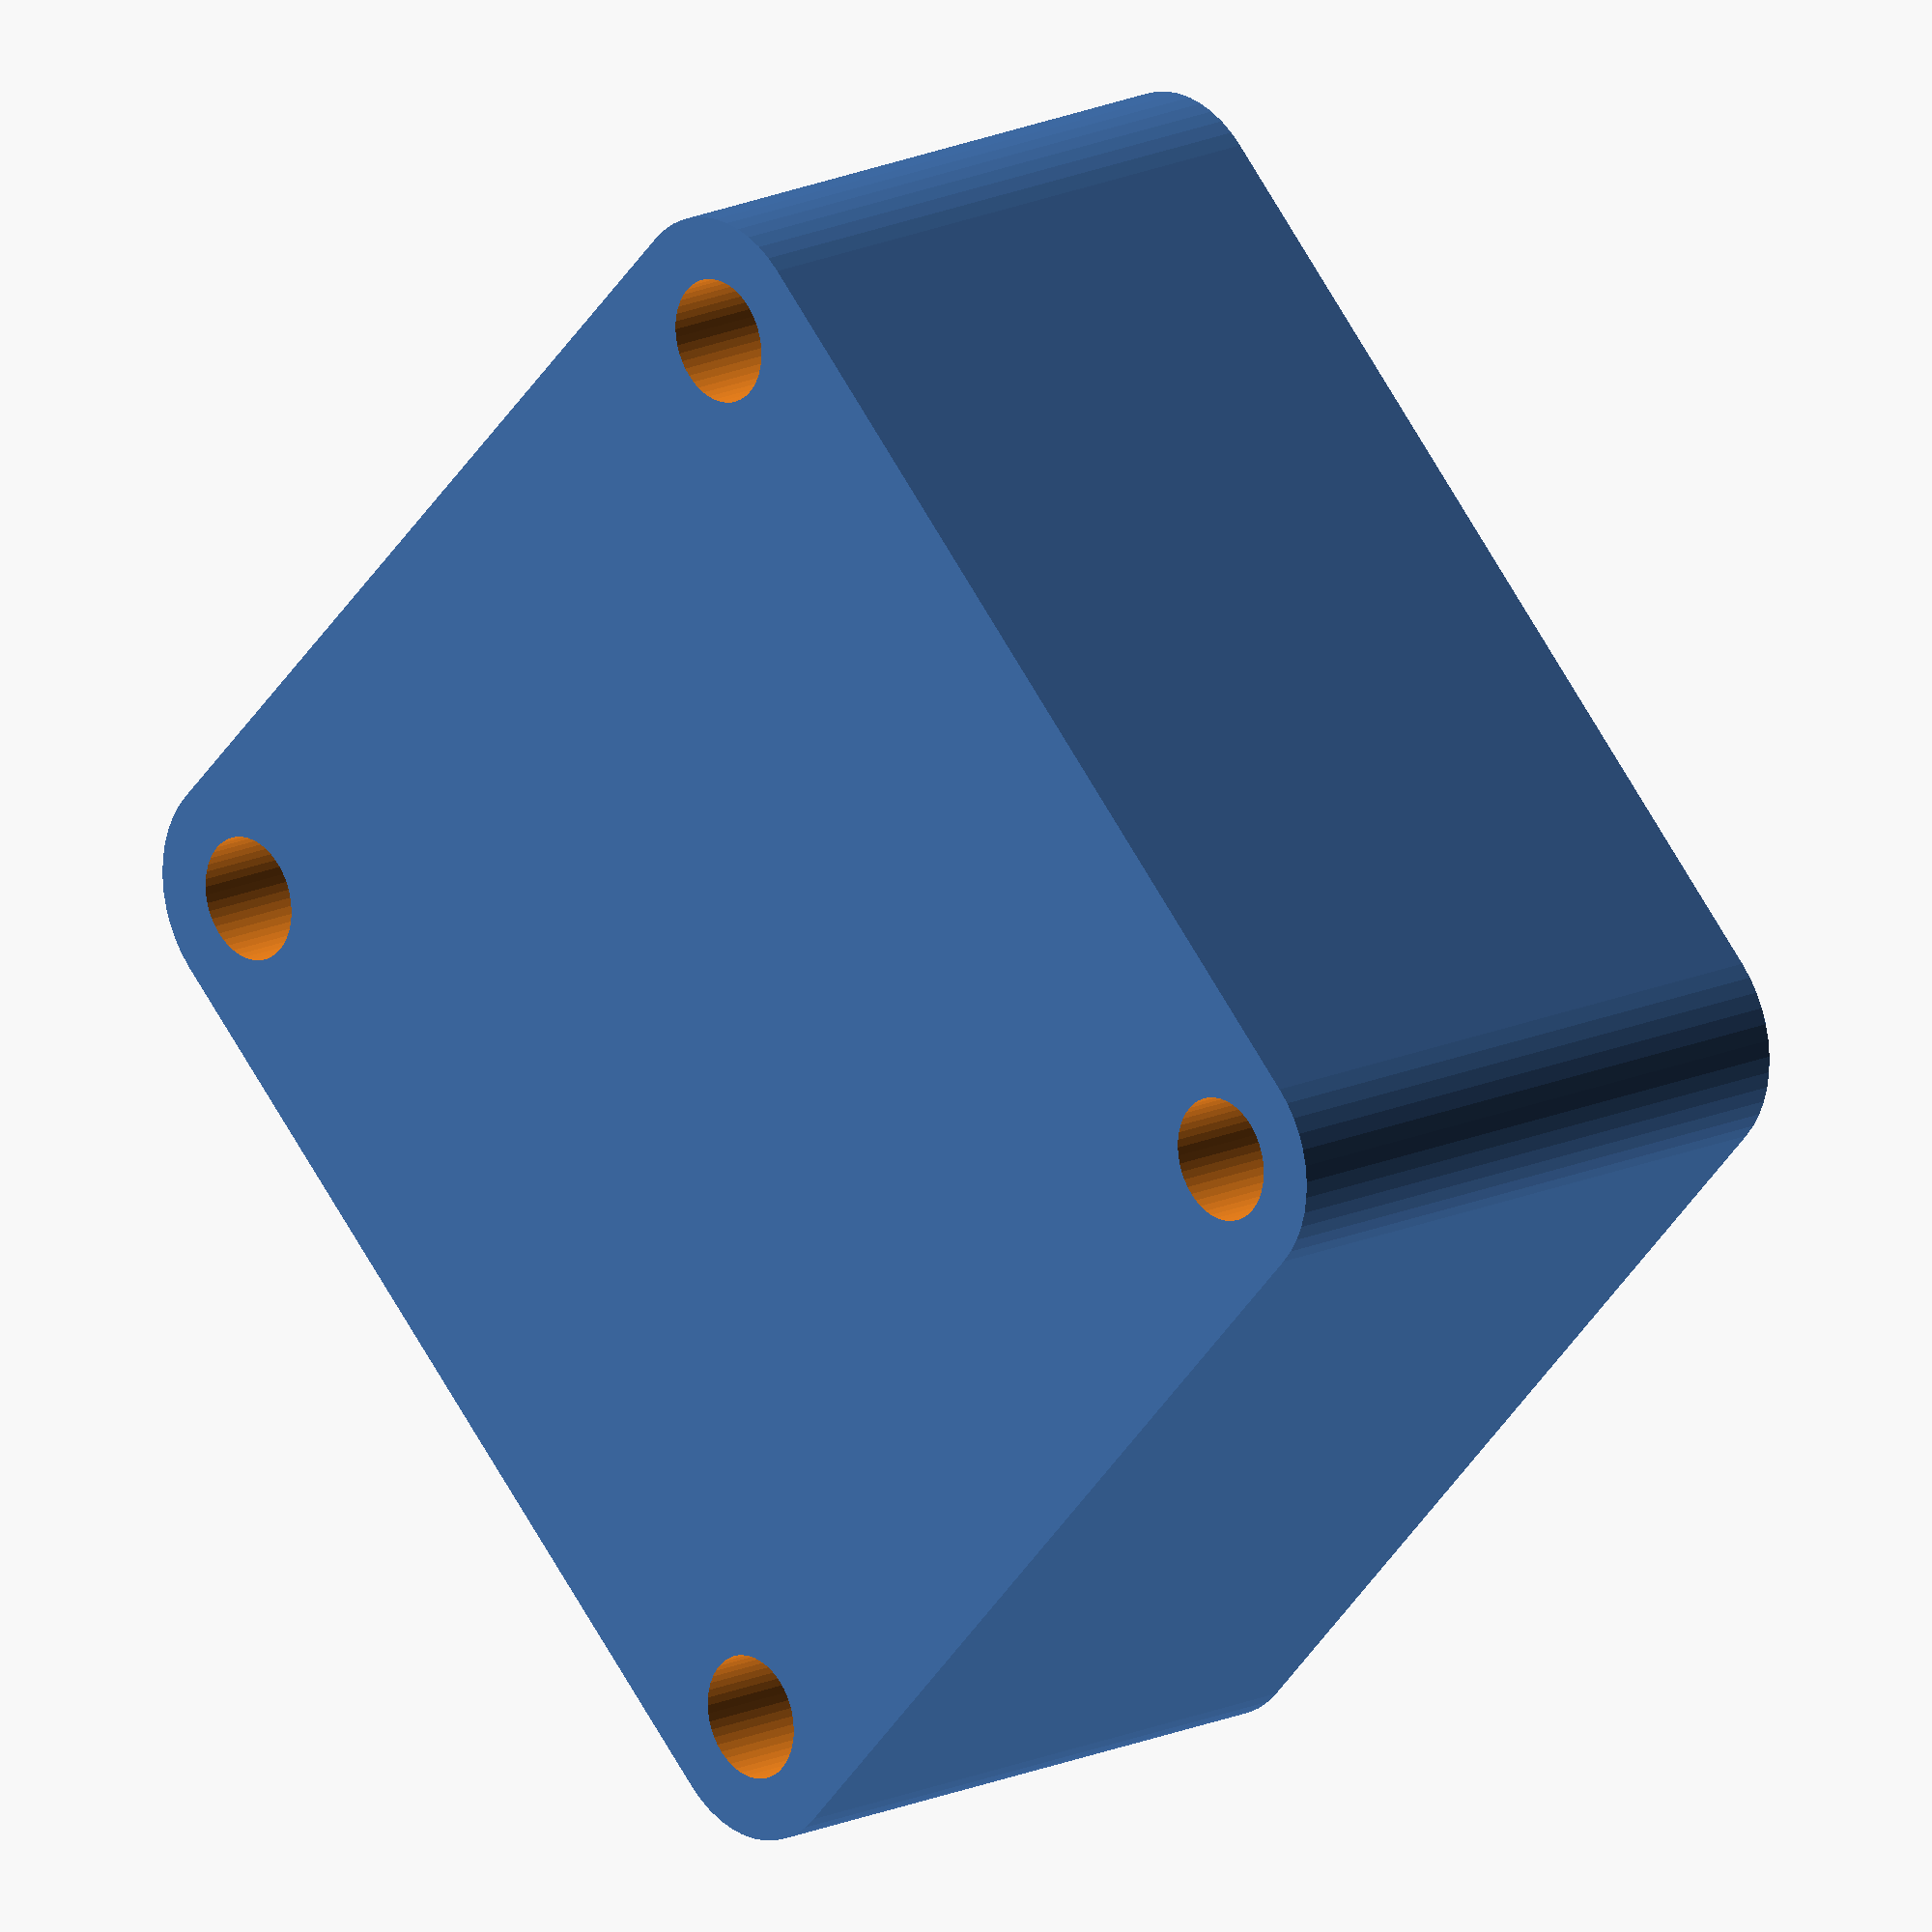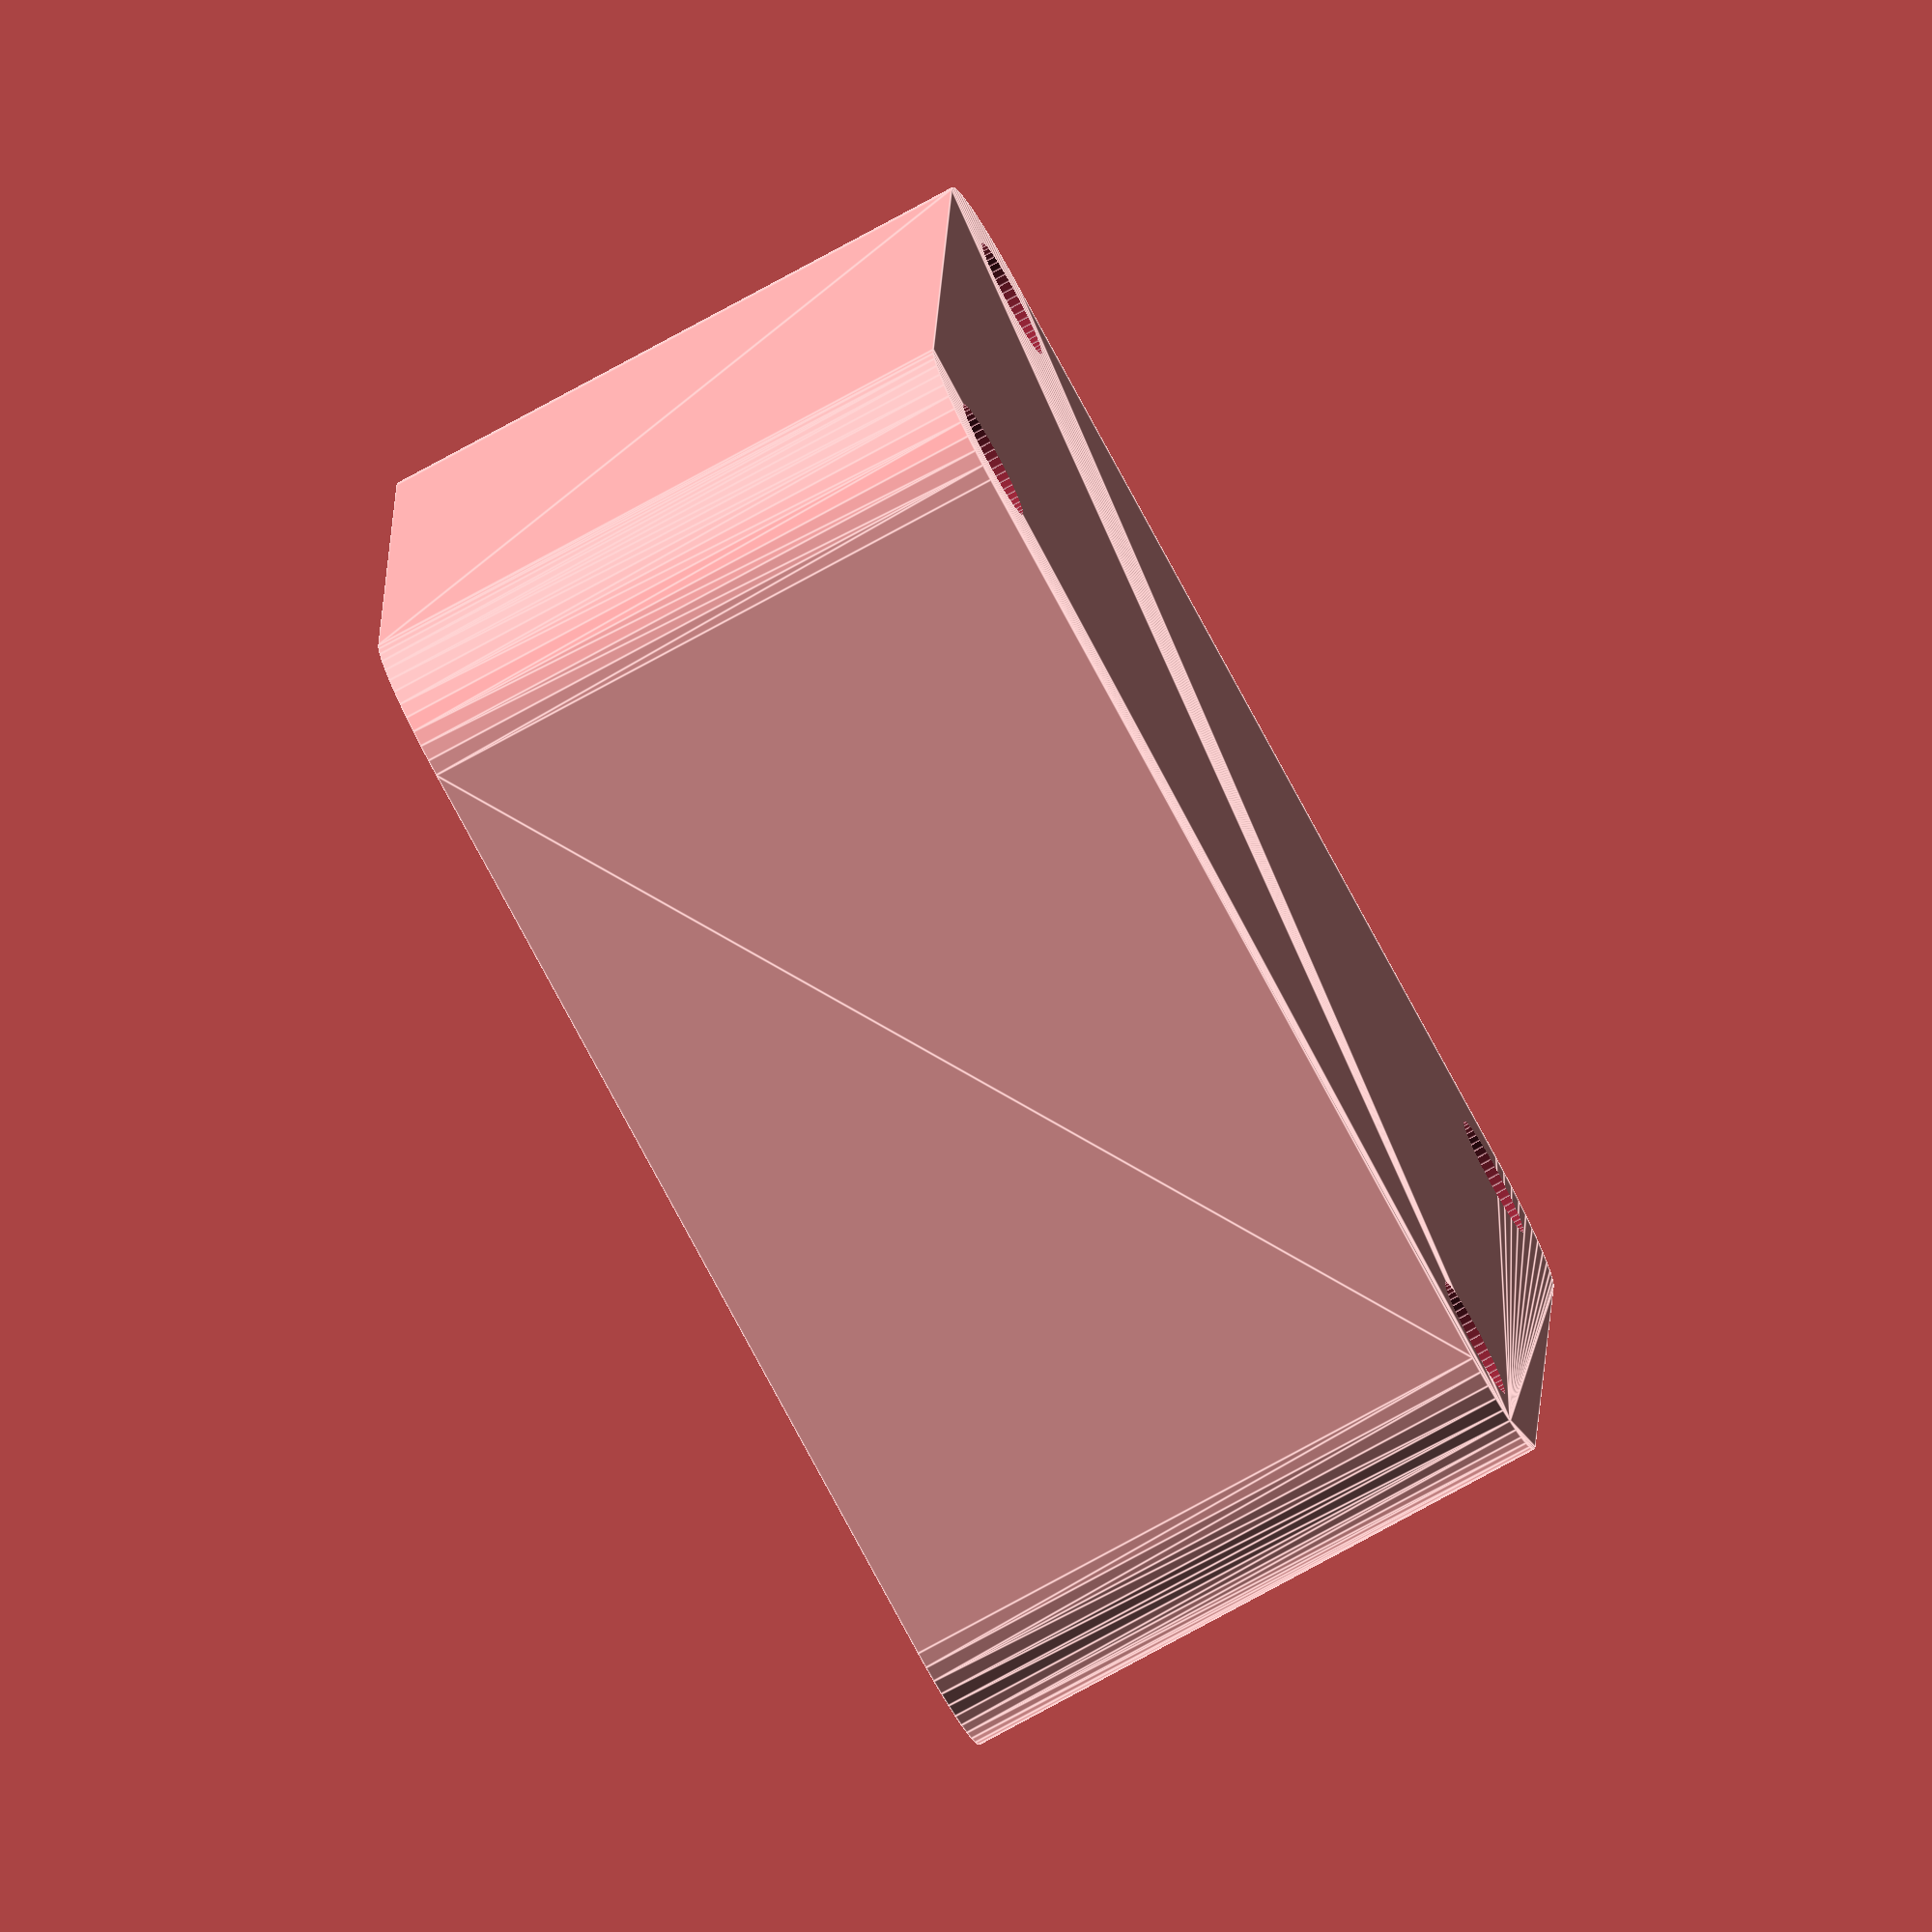
<openscad>
/**********************************************************************************************************************
 **
 ** parts/vitamins/electromechanic/fan_40_20.scad
 **
 ** This file renders a fan of 40x40 mm with a housing thickness of 20 mm.
 **
 **********************************************************************************************************************/

CORNER_RADIUS =  4.0;
SIDE_LENGTH   = 40.0;
DEPTH         = 20.0;

HOLE_DIAMETER =  4.0;
HOLE_OFFSET   =  4.0;

$fn = 48;
difference() {

	// the outer hull
	hull() {
		translate([CORNER_RADIUS, CORNER_RADIUS, 0])
			cylinder(r = CORNER_RADIUS, h = DEPTH);
		translate([SIDE_LENGTH - CORNER_RADIUS, CORNER_RADIUS, 0])
			cylinder(r = CORNER_RADIUS, h = DEPTH);
		translate([CORNER_RADIUS, SIDE_LENGTH - CORNER_RADIUS, 0])
			cylinder(r = CORNER_RADIUS, h = DEPTH);
		translate([SIDE_LENGTH - CORNER_RADIUS, SIDE_LENGTH - CORNER_RADIUS, 0])
			cylinder(r = CORNER_RADIUS, h = DEPTH);
	}

	// minus the screw holes
	translate([HOLE_OFFSET, HOLE_OFFSET, -1])
		cylinder(d = HOLE_DIAMETER, h = DEPTH + 2);
	translate([SIDE_LENGTH - HOLE_OFFSET, HOLE_OFFSET, -1])
		cylinder(d = HOLE_DIAMETER, h = DEPTH + 2);
	translate([HOLE_OFFSET, SIDE_LENGTH - HOLE_OFFSET, -1])
		cylinder(d = HOLE_DIAMETER, h = DEPTH + 2);
	translate([SIDE_LENGTH - HOLE_OFFSET, SIDE_LENGTH - HOLE_OFFSET, -1])
		cylinder(d = HOLE_DIAMETER, h = DEPTH + 2);


}


</openscad>
<views>
elev=163.0 azim=313.1 roll=132.9 proj=o view=wireframe
elev=78.9 azim=177.8 roll=118.5 proj=o view=edges
</views>
